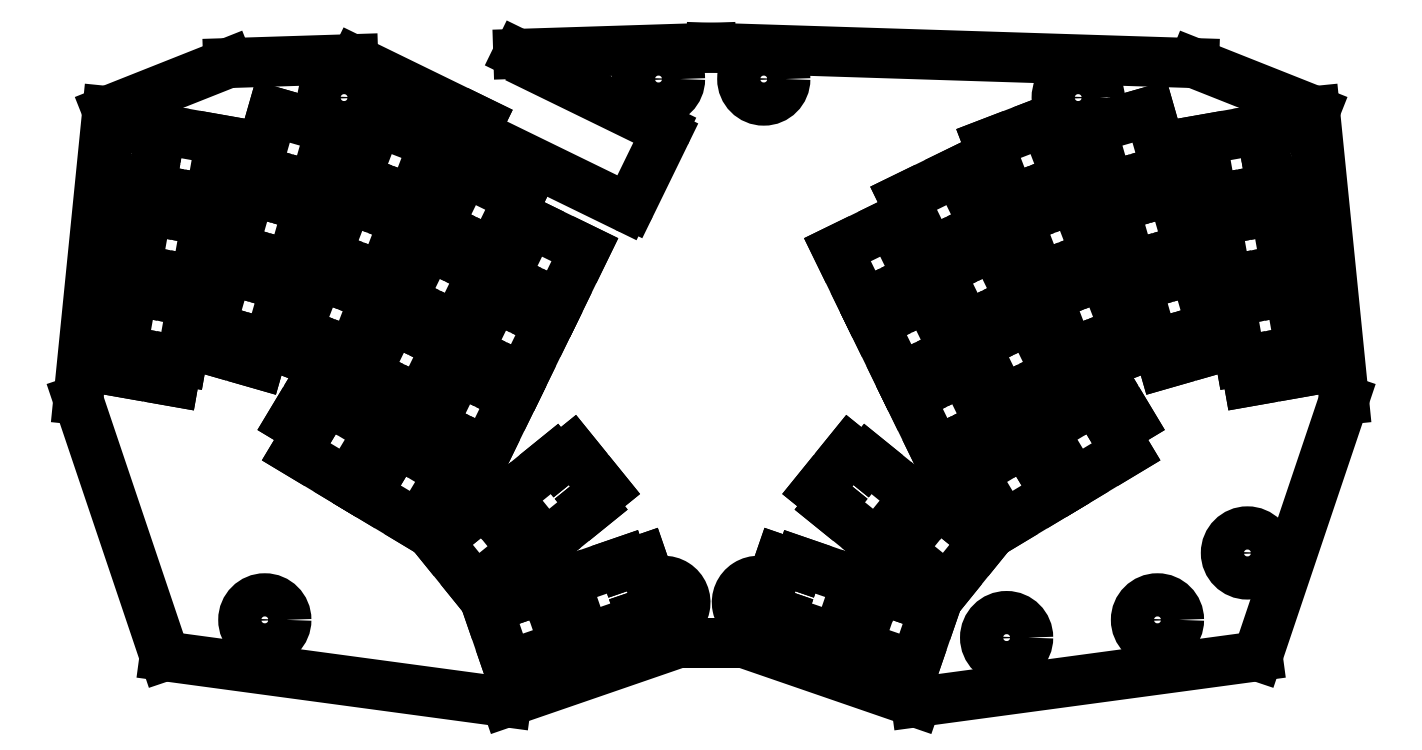
<metadata>
{"format":"dxf","ext":"dxf","renderer":"ezdxf+matplotlib","layout":"modelspace","background":"white","min_lineweight":24,"dpi":150}
</metadata>
<code>
0
SECTION
2
ENTITIES
0
LINE
8
0
10
117.9
20
-83.94
11
89.86
21
-95.05
0
LINE
8
0
10
89.86
20
-95.05
11
83.15
21
-161.9
0
LINE
8
0
10
83.15
20
-161.9
11
103.1
21
-221.3
0
LINE
8
0
10
103.1
20
-221.3
11
182.3
21
-232
0
LINE
8
0
10
182.3
20
-232
11
222
21
-218.3
0
LINE
8
0
10
222
20
-218.3
11
237.4
21
-218.3
0
LINE
8
0
10
237.4
20
-218.3
11
277.1
21
-232
0
LINE
8
0
10
277.1
20
-232
11
356.2
21
-221.3
0
LINE
8
0
10
356.2
20
-221.3
11
376.2
21
-161.9
0
LINE
8
0
10
376.2
20
-161.9
11
369.5
21
-95.05
0
LINE
8
0
10
369.5
20
-95.05
11
341.5
21
-83.94
0
LINE
8
0
10
341.5
20
-83.94
11
229.7
21
-80.38
0
LINE
8
0
10
229.7
20
-80.38
11
185
21
-81.8
0
LINE
8
0
10
146.8
20
-83.02
11
117.9
21
-83.94
0
LINE
8
0
10
93.29
20
-150.5
11
107.1
21
-152.9
0
LINE
8
0
10
107.1
20
-152.9
11
109.5
21
-139.1
0
LINE
8
0
10
95.72
20
-136.7
11
109.5
21
-139.1
0
LINE
8
0
10
95.72
20
-136.7
11
93.29
21
-150.5
0
LINE
8
0
10
96.59
20
-131.8
11
110.4
21
-134.2
0
LINE
8
0
10
110.4
20
-134.2
11
112.8
21
-120.4
0
LINE
8
0
10
99.02
20
-118
11
112.8
21
-120.4
0
LINE
8
0
10
99.02
20
-118
11
96.59
21
-131.8
0
LINE
8
0
10
99.88
20
-113.1
11
113.7
21
-115.5
0
LINE
8
0
10
113.7
20
-115.5
11
116.1
21
-101.7
0
LINE
8
0
10
116.1
20
-101.7
11
102.3
21
-99.28
0
LINE
8
0
10
99.88
20
-113.1
11
102.3
21
-99.28
0
LINE
8
0
10
113.8
20
-145.2
11
127.3
21
-149.1
0
LINE
8
0
10
127.3
20
-149.1
11
131.1
21
-135.6
0
LINE
8
0
10
117.7
20
-131.7
11
131.1
21
-135.6
0
LINE
8
0
10
117.7
20
-131.7
11
113.8
21
-145.2
0
LINE
8
0
10
119.1
20
-126.9
11
132.5
21
-130.8
0
LINE
8
0
10
132.5
20
-130.8
11
136.4
21
-117.3
0
LINE
8
0
10
122.9
20
-113.5
11
136.4
21
-117.3
0
LINE
8
0
10
122.9
20
-113.5
11
119.1
21
-126.9
0
LINE
8
0
10
124.3
20
-108.7
11
137.8
21
-112.5
0
LINE
8
0
10
137.8
20
-112.5
11
141.6
21
-99.07
0
LINE
8
0
10
141.6
20
-99.07
11
128.2
21
-95.22
0
LINE
8
0
10
128.2
20
-95.22
11
124.3
21
-108.7
0
LINE
8
0
10
133.8
20
-146.1
11
146.8
21
-151.1
0
LINE
8
0
10
146.8
20
-151.1
11
151.9
21
-138
0
LINE
8
0
10
138.8
20
-133
11
151.9
21
-138
0
LINE
8
0
10
138.8
20
-133
11
133.8
21
-146.1
0
LINE
8
0
10
140.6
20
-128.4
11
153.6
21
-133.4
0
LINE
8
0
10
153.6
20
-133.4
11
158.7
21
-120.3
0
LINE
8
0
10
145.6
20
-115.3
11
158.7
21
-120.3
0
LINE
8
0
10
145.6
20
-115.3
11
140.6
21
-128.4
0
LINE
8
0
10
147.4
20
-110.6
11
160.5
21
-115.6
0
LINE
8
0
10
160.5
20
-115.6
11
165.5
21
-102.6
0
LINE
8
0
10
165.5
20
-102.6
11
152.4
21
-97.55
0
LINE
8
0
10
152.4
20
-97.55
11
147.4
21
-110.6
0
LINE
8
0
10
149.8
20
-155.8
11
162.3
21
-162
0
LINE
8
0
10
162.3
20
-162
11
168.5
21
-149.4
0
LINE
8
0
10
155.9
20
-143.3
11
168.5
21
-149.4
0
LINE
8
0
10
155.9
20
-143.3
11
149.8
21
-155.8
0
LINE
8
0
10
158.1
20
-138.8
11
170.7
21
-144.9
0
LINE
8
0
10
170.7
20
-144.9
11
176.8
21
-132.3
0
LINE
8
0
10
164.2
20
-126.2
11
176.8
21
-132.3
0
LINE
8
0
10
164.2
20
-126.2
11
158.1
21
-138.8
0
LINE
8
0
10
166.4
20
-121.7
11
179
21
-127.8
0
LINE
8
0
10
179
20
-127.8
11
185.1
21
-115.2
0
LINE
8
0
10
185.1
20
-115.2
11
172.5
21
-109.1
0
LINE
8
0
10
172.5
20
-109.1
11
166.4
21
-121.7
0
LINE
8
0
10
165.1
20
-167.8
11
177.7
21
-173.9
0
LINE
8
0
10
177.7
20
-173.9
11
183.8
21
-161.3
0
LINE
8
0
10
171.2
20
-155.2
11
183.8
21
-161.3
0
LINE
8
0
10
171.2
20
-155.2
11
165.1
21
-167.8
0
LINE
8
0
10
173.4
20
-150.7
11
186
21
-156.8
0
LINE
8
0
10
186
20
-156.8
11
192.1
21
-144.2
0
LINE
8
0
10
179.5
20
-138.1
11
192.1
21
-144.2
0
LINE
8
0
10
179.5
20
-138.1
11
173.4
21
-150.7
0
LINE
8
0
10
181.7
20
-133.6
11
194.3
21
-139.7
0
LINE
8
0
10
194.3
20
-139.7
11
200.5
21
-127.2
0
LINE
8
0
10
200.5
20
-127.2
11
187.9
21
-121
0
LINE
8
0
10
187.9
20
-121
11
181.7
21
-133.6
0
LINE
8
0
10
166.4
20
-194.6
11
175.2
21
-205.5
0
LINE
8
0
10
175.2
20
-205.5
11
186.1
21
-196.7
0
LINE
8
0
10
186.1
20
-196.7
11
177.6
21
-186.2
0
LINE
8
0
10
170.6
20
-191.2
11
166.4
21
-194.6
0
LINE
8
0
10
182.5
20
-184.4
11
191.4
21
-195.3
0
LINE
8
0
10
191.4
20
-195.3
11
202.2
21
-186.5
0
LINE
8
0
10
202.2
20
-186.5
11
201.6
21
-185.7
0
LINE
8
0
10
194.1
20
-176.4
11
193.4
21
-175.6
0
LINE
8
0
10
193.4
20
-175.6
11
182.5
21
-184.4
0
LINE
8
0
10
178
20
-210.2
11
182.5
21
-223.4
0
LINE
8
0
10
182.5
20
-223.4
11
195.8
21
-218.9
0
LINE
8
0
10
195.8
20
-218.9
11
191.4
21
-206.1
0
LINE
8
0
10
183.2
20
-208.4
11
178
21
-210.2
0
LINE
8
0
10
195.9
20
-204
11
200.5
21
-217.2
0
LINE
8
0
10
200.5
20
-217.2
11
213.7
21
-212.7
0
LINE
8
0
10
213.7
20
-212.7
11
213.4
21
-211.7
0
LINE
8
0
10
209.5
20
-200.4
11
209.2
21
-199.4
0
LINE
8
0
10
209.2
20
-199.4
11
195.9
21
-204
0
LINE
8
0
10
133.6
20
-173.9
11
145.6
21
-181.2
0
LINE
8
0
10
145.6
20
-181.2
11
152.8
21
-169.2
0
LINE
8
0
10
152.8
20
-169.2
11
141.2
21
-162.2
0
LINE
8
0
10
136.4
20
-169.2
11
133.6
21
-173.9
0
LINE
8
0
10
149.9
20
-183.7
11
161.9
21
-190.9
0
LINE
8
0
10
161.9
20
-190.9
11
169.1
21
-178.9
0
LINE
8
0
10
169.1
20
-178.9
11
157.5
21
-172
0
LINE
8
0
10
152.7
20
-179
11
149.9
21
-183.7
0
LINE
8
0
10
352.3
20
-152.9
11
366.1
21
-150.5
0
LINE
8
0
10
366.1
20
-150.5
11
363.7
21
-136.7
0
LINE
8
0
10
349.9
20
-139.1
11
363.7
21
-136.7
0
LINE
8
0
10
349.9
20
-139.1
11
352.3
21
-152.9
0
LINE
8
0
10
349
20
-134.2
11
362.8
21
-131.8
0
LINE
8
0
10
362.8
20
-131.8
11
360.4
21
-118
0
LINE
8
0
10
346.6
20
-120.4
11
360.4
21
-118
0
LINE
8
0
10
346.6
20
-120.4
11
349
21
-134.2
0
LINE
8
0
10
345.7
20
-115.5
11
359.5
21
-113.1
0
LINE
8
0
10
357.1
20
-99.28
11
359.5
21
-113.1
0
LINE
8
0
10
357.1
20
-99.28
11
343.3
21
-101.7
0
LINE
8
0
10
343.3
20
-101.7
11
345.7
21
-115.5
0
LINE
8
0
10
332.1
20
-149.1
11
345.6
21
-145.2
0
LINE
8
0
10
345.6
20
-145.2
11
341.7
21
-131.7
0
LINE
8
0
10
328.2
20
-135.6
11
341.7
21
-131.7
0
LINE
8
0
10
328.2
20
-135.6
11
332.1
21
-149.1
0
LINE
8
0
10
326.9
20
-130.8
11
340.3
21
-126.9
0
LINE
8
0
10
340.3
20
-126.9
11
336.5
21
-113.5
0
LINE
8
0
10
323
20
-117.3
11
336.5
21
-113.5
0
LINE
8
0
10
323
20
-117.3
11
326.9
21
-130.8
0
LINE
8
0
10
321.6
20
-112.5
11
335.1
21
-108.7
0
LINE
8
0
10
335.1
20
-108.7
11
331.2
21
-95.22
0
LINE
8
0
10
331.2
20
-95.22
11
317.8
21
-99.07
0
LINE
8
0
10
317.8
20
-99.07
11
321.6
21
-112.5
0
LINE
8
0
10
312.6
20
-151.1
11
325.6
21
-146.1
0
LINE
8
0
10
325.6
20
-146.1
11
320.6
21
-133
0
LINE
8
0
10
307.5
20
-138
11
320.6
21
-133
0
LINE
8
0
10
307.5
20
-138
11
312.6
21
-151.1
0
LINE
8
0
10
305.7
20
-133.4
11
318.8
21
-128.4
0
LINE
8
0
10
318.8
20
-128.4
11
313.8
21
-115.3
0
LINE
8
0
10
300.7
20
-120.3
11
313.8
21
-115.3
0
LINE
8
0
10
300.7
20
-120.3
11
305.7
21
-133.4
0
LINE
8
0
10
298.9
20
-115.6
11
312
21
-110.6
0
LINE
8
0
10
312
20
-110.6
11
307
21
-97.55
0
LINE
8
0
10
307
20
-97.55
11
293.9
21
-102.6
0
LINE
8
0
10
293.9
20
-102.6
11
298.9
21
-115.6
0
LINE
8
0
10
297.1
20
-162
11
309.6
21
-155.8
0
LINE
8
0
10
309.6
20
-155.8
11
303.5
21
-143.3
0
LINE
8
0
10
290.9
20
-149.4
11
303.5
21
-143.3
0
LINE
8
0
10
290.9
20
-149.4
11
297.1
21
-162
0
LINE
8
0
10
288.7
20
-144.9
11
301.3
21
-138.8
0
LINE
8
0
10
301.3
20
-138.8
11
295.2
21
-126.2
0
LINE
8
0
10
282.6
20
-132.3
11
295.2
21
-126.2
0
LINE
8
0
10
282.6
20
-132.3
11
288.7
21
-144.9
0
LINE
8
0
10
280.4
20
-127.8
11
293
21
-121.7
0
LINE
8
0
10
293
20
-121.7
11
286.8
21
-109.1
0
LINE
8
0
10
286.8
20
-109.1
11
274.3
21
-115.2
0
LINE
8
0
10
274.3
20
-115.2
11
280.4
21
-127.8
0
LINE
8
0
10
281.7
20
-173.9
11
294.3
21
-167.8
0
LINE
8
0
10
294.3
20
-167.8
11
288.2
21
-155.2
0
LINE
8
0
10
275.6
20
-161.3
11
288.2
21
-155.2
0
LINE
8
0
10
275.6
20
-161.3
11
281.7
21
-173.9
0
LINE
8
0
10
273.4
20
-156.8
11
286
21
-150.7
0
LINE
8
0
10
286
20
-150.7
11
279.8
21
-138.1
0
LINE
8
0
10
267.3
20
-144.2
11
279.8
21
-138.1
0
LINE
8
0
10
267.3
20
-144.2
11
273.4
21
-156.8
0
LINE
8
0
10
265.1
20
-139.7
11
277.7
21
-133.6
0
LINE
8
0
10
277.7
20
-133.6
11
271.5
21
-121
0
LINE
8
0
10
271.5
20
-121
11
258.9
21
-127.2
0
LINE
8
0
10
258.9
20
-127.2
11
265.1
21
-139.7
0
LINE
8
0
10
284.2
20
-205.5
11
293
21
-194.6
0
LINE
8
0
10
293
20
-194.6
11
288.7
21
-191.2
0
LINE
8
0
10
281.8
20
-186.2
11
273.3
21
-196.7
0
LINE
8
0
10
273.3
20
-196.7
11
284.2
21
-205.5
0
LINE
8
0
10
268
20
-195.3
11
276.8
21
-184.4
0
LINE
8
0
10
276.8
20
-184.4
11
266
21
-175.6
0
LINE
8
0
10
266
20
-175.6
11
265.3
21
-176.4
0
LINE
8
0
10
257.8
20
-185.7
11
257.2
21
-186.5
0
LINE
8
0
10
257.2
20
-186.5
11
268
21
-195.3
0
LINE
8
0
10
276.9
20
-223.4
11
281.4
21
-210.2
0
LINE
8
0
10
281.4
20
-210.2
11
276.2
21
-208.4
0
LINE
8
0
10
268
20
-206.1
11
263.6
21
-218.9
0
LINE
8
0
10
263.6
20
-218.9
11
276.9
21
-223.4
0
LINE
8
0
10
258.9
20
-217.2
11
263.5
21
-204
0
LINE
8
0
10
263.5
20
-204
11
250.2
21
-199.4
0
LINE
8
0
10
250.2
20
-199.4
11
249.9
21
-200.4
0
LINE
8
0
10
246
20
-211.7
11
245.7
21
-212.7
0
LINE
8
0
10
245.7
20
-212.7
11
258.9
21
-217.2
0
LINE
8
0
10
313.8
20
-181.2
11
325.8
21
-173.9
0
LINE
8
0
10
325.8
20
-173.9
11
323
21
-169.2
0
LINE
8
0
10
318.2
20
-162.2
11
306.6
21
-169.2
0
LINE
8
0
10
306.6
20
-169.2
11
313.8
21
-181.2
0
LINE
8
0
10
297.5
20
-190.9
11
309.5
21
-183.7
0
LINE
8
0
10
309.5
20
-183.7
11
306.7
21
-179
0
LINE
8
0
10
301.9
20
-172
11
290.3
21
-178.9
0
LINE
8
0
10
290.3
20
-178.9
11
297.5
21
-190.9
0
LINE
8
0
10
211.1
20
-116.8
11
219
21
-100.6
0
ARC
8
0
10
218.1
20
-100.2
40
1
50
334
51
64
0
LINE
8
0
10
218.5
20
-99.25
11
189.8
21
-85.23
0
LINE
8
0
10
176
20
-97.44
11
175.1
21
-99.23
0
ARC
8
0
10
176
20
-99.67
40
1
50
154
51
244
0
LINE
8
0
10
175.6
20
-100.6
11
209.7
21
-117.2
0
ARC
8
0
10
210.2
20
-116.3
40
1
50
244
51
334
0
ARC
8
0
10
188.9
20
-84.79
40
1
50
334
51
64
0
LINE
8
0
10
189.3
20
-83.89
11
185
21
-81.8
0
ARC
8
0
10
147.7
20
-82.51
40
1
50
210.7
51
244
0
LINE
8
0
10
147.2
20
-83.41
11
176
21
-97.44
0
LINE
8
0
10
93.4
20
-155.6
11
105.2
21
-157.7
0
LINE
8
0
10
105.2
20
-157.7
11
106.1
21
-152.7
0
LINE
8
0
10
94.27
20
-150.7
11
93.4
21
-155.6
0
LINE
8
0
10
108.5
20
-139
11
109.4
21
-134
0
LINE
8
0
10
97.57
20
-131.9
11
96.7
21
-136.9
0
LINE
8
0
10
111.8
20
-120.2
11
112.7
21
-115.3
0
LINE
8
0
10
100.9
20
-113.2
11
100
21
-118.2
0
LINE
8
0
10
113.4
20
-150.3
11
124.9
21
-153.6
0
LINE
8
0
10
124.9
20
-153.6
11
126.3
21
-148.8
0
LINE
8
0
10
114.8
20
-145.5
11
113.4
21
-150.3
0
LINE
8
0
10
130.2
20
-135.3
11
131.6
21
-130.5
0
LINE
8
0
10
120
20
-127.2
11
118.6
21
-132
0
LINE
8
0
10
135.4
20
-117.1
11
136.8
21
-112.3
0
LINE
8
0
10
125.3
20
-108.9
11
123.9
21
-113.8
0
LINE
8
0
10
132.9
20
-151.1
11
144.1
21
-155.4
0
LINE
8
0
10
144.1
20
-155.4
11
145.9
21
-150.8
0
LINE
8
0
10
134.7
20
-146.5
11
132.9
21
-151.1
0
LINE
8
0
10
150.9
20
-137.7
11
152.7
21
-133
0
LINE
8
0
10
141.5
20
-128.7
11
139.7
21
-133.4
0
LINE
8
0
10
157.7
20
-119.9
11
159.5
21
-115.3
0
LINE
8
0
10
148.3
20
-111
11
146.5
21
-115.6
0
LINE
8
0
10
148.5
20
-160.8
11
159.2
21
-166
0
LINE
8
0
10
159.2
20
-166
11
161.4
21
-161.5
0
LINE
8
0
10
150.7
20
-156.3
11
148.5
21
-160.8
0
LINE
8
0
10
167.6
20
-149
11
169.8
21
-144.5
0
LINE
8
0
10
159
20
-139.2
11
156.8
21
-143.7
0
LINE
8
0
10
175.9
20
-131.9
11
178.1
21
-127.4
0
LINE
8
0
10
167.3
20
-122.1
11
165.1
21
-126.6
0
LINE
8
0
10
163.8
20
-172.7
11
174.6
21
-178
0
LINE
8
0
10
174.6
20
-178
11
176.8
21
-173.5
0
LINE
8
0
10
166
20
-168.2
11
163.8
21
-172.7
0
LINE
8
0
10
182.9
20
-160.9
11
185.1
21
-156.4
0
LINE
8
0
10
174.3
20
-151.1
11
172.1
21
-155.6
0
LINE
8
0
10
191.2
20
-143.8
11
193.4
21
-139.3
0
LINE
8
0
10
182.6
20
-134
11
180.4
21
-138.5
0
LINE
8
0
10
354.2
20
-157.7
11
366
21
-155.6
0
LINE
8
0
10
366
20
-155.6
11
365.1
21
-150.7
0
LINE
8
0
10
353.3
20
-152.7
11
354.2
21
-157.7
0
LINE
8
0
10
362.7
20
-136.9
11
361.8
21
-131.9
0
LINE
8
0
10
350
20
-134
11
350.9
21
-139
0
LINE
8
0
10
359.4
20
-118.2
11
358.5
21
-113.2
0
LINE
8
0
10
346.7
20
-115.3
11
347.6
21
-120.2
0
LINE
8
0
10
334.4
20
-153.6
11
346
21
-150.3
0
LINE
8
0
10
346
20
-150.3
11
344.6
21
-145.5
0
LINE
8
0
10
333.1
20
-148.8
11
334.4
21
-153.6
0
LINE
8
0
10
340.7
20
-132
11
339.4
21
-127.2
0
LINE
8
0
10
327.8
20
-130.5
11
329.2
21
-135.3
0
LINE
8
0
10
335.5
20
-113.8
11
334.1
21
-108.9
0
LINE
8
0
10
322.6
20
-112.3
11
324
21
-117.1
0
LINE
8
0
10
315.3
20
-155.4
11
326.5
21
-151.1
0
LINE
8
0
10
326.5
20
-151.1
11
324.7
21
-146.5
0
LINE
8
0
10
313.5
20
-150.8
11
315.3
21
-155.4
0
LINE
8
0
10
319.7
20
-133.4
11
317.9
21
-128.7
0
LINE
8
0
10
306.7
20
-133
11
308.5
21
-137.7
0
LINE
8
0
10
312.9
20
-115.6
11
311.1
21
-111
0
LINE
8
0
10
299.9
20
-115.3
11
301.7
21
-119.9
0
LINE
8
0
10
300.1
20
-166
11
310.9
21
-160.8
0
LINE
8
0
10
310.9
20
-160.8
11
308.7
21
-156.3
0
LINE
8
0
10
298
20
-161.5
11
300.1
21
-166
0
LINE
8
0
10
302.6
20
-143.7
11
300.4
21
-139.2
0
LINE
8
0
10
289.6
20
-144.5
11
291.8
21
-149
0
LINE
8
0
10
294.3
20
-126.6
11
292.1
21
-122.1
0
LINE
8
0
10
281.3
20
-127.4
11
283.5
21
-131.9
0
LINE
8
0
10
284.8
20
-178
11
295.6
21
-172.7
0
LINE
8
0
10
295.6
20
-172.7
11
293.4
21
-168.2
0
LINE
8
0
10
282.6
20
-173.5
11
284.8
21
-178
0
LINE
8
0
10
287.3
20
-155.6
11
285.1
21
-151.1
0
LINE
8
0
10
274.3
20
-156.4
11
276.5
21
-160.9
0
LINE
8
0
10
278.9
20
-138.5
11
276.8
21
-134
0
LINE
8
0
10
266
20
-139.3
11
268.2
21
-143.8
0
LINE
8
0
10
177.1
20
-180.1
11
167.8
21
-187.7
0
LINE
8
0
10
167.8
20
-187.7
11
170.6
21
-191.2
0
LINE
8
0
10
177.6
20
-186.2
11
180.3
21
-184
0
LINE
8
0
10
180.3
20
-184
11
177.1
21
-180.1
0
LINE
8
0
10
193
20
-200.2
11
181.7
21
-204.1
0
LINE
8
0
10
181.7
20
-204.1
11
183.2
21
-208.4
0
LINE
8
0
10
191.4
20
-206.1
11
194.7
21
-204.9
0
LINE
8
0
10
194.7
20
-204.9
11
193
21
-200.2
0
LINE
8
0
10
138.7
20
-156.6
11
132.6
21
-166.9
0
LINE
8
0
10
132.6
20
-166.9
11
136.4
21
-169.2
0
LINE
8
0
10
141.2
20
-162.2
11
143
21
-159.2
0
LINE
8
0
10
143
20
-159.2
11
138.7
21
-156.6
0
LINE
8
0
10
155
20
-166.4
11
148.9
21
-176.7
0
LINE
8
0
10
148.9
20
-176.7
11
152.7
21
-179
0
LINE
8
0
10
157.5
20
-172
11
159.3
21
-169
0
LINE
8
0
10
159.3
20
-169
11
155
21
-166.4
0
LINE
8
0
10
291.6
20
-187.7
11
282.3
21
-180.1
0
LINE
8
0
10
282.3
20
-180.1
11
279.1
21
-184
0
LINE
8
0
10
279.1
20
-184
11
281.8
21
-186.2
0
LINE
8
0
10
288.7
20
-191.2
11
291.6
21
-187.7
0
LINE
8
0
10
277.7
20
-204.1
11
266.3
21
-200.2
0
LINE
8
0
10
266.3
20
-200.2
11
264.7
21
-204.9
0
LINE
8
0
10
264.7
20
-204.9
11
268
21
-206.1
0
LINE
8
0
10
276.2
20
-208.4
11
277.7
21
-204.1
0
LINE
8
0
10
326.8
20
-166.9
11
320.6
21
-156.6
0
LINE
8
0
10
320.6
20
-156.6
11
316.4
21
-159.2
0
LINE
8
0
10
316.4
20
-159.2
11
318.2
21
-162.2
0
LINE
8
0
10
323
20
-169.2
11
326.8
21
-166.9
0
LINE
8
0
10
310.5
20
-176.7
11
304.4
21
-166.4
0
LINE
8
0
10
304.4
20
-166.4
11
300.1
21
-169
0
LINE
8
0
10
300.1
20
-169
11
301.9
21
-172
0
LINE
8
0
10
306.7
20
-179
11
310.5
21
-176.7
0
LINE
8
0
10
201.6
20
-185.7
11
205.1
21
-182.9
0
LINE
8
0
10
205.1
20
-182.9
11
197.6
21
-173.5
0
LINE
8
0
10
197.6
20
-173.5
11
194.1
21
-176.4
0
LINE
8
0
10
213.4
20
-211.7
11
214.4
21
-211.4
0
LINE
8
0
10
215.8
20
-204.8
11
213.8
21
-198.9
0
LINE
8
0
10
213.8
20
-198.9
11
209.5
21
-200.4
0
LINE
8
0
10
265.3
20
-176.4
11
261.8
21
-173.5
0
LINE
8
0
10
261.8
20
-173.5
11
254.3
21
-182.9
0
LINE
8
0
10
254.3
20
-182.9
11
257.8
21
-185.7
0
LINE
8
0
10
249.9
20
-200.4
11
245.6
21
-198.9
0
LINE
8
0
10
245.6
20
-198.9
11
243.6
21
-204.8
0
LINE
8
0
10
244.9
20
-211.4
11
246
21
-211.7
0
ARC
8
0
10
218.7
20
-208.8
40
5
50
210.5
51
486.5
0
ARC
8
0
10
240.6
20
-208.8
40
5
50
53.54
51
329.5
0
CIRCLE
8
0
10
144.7
20
-91.93
40
5
0
CIRCLE
8
0
10
314.7
20
-91.93
40
5
0
CIRCLE
8
0
10
353.9
20
-197.4
40
5
0
CIRCLE
8
0
10
126.3
20
-212.9
40
5
0
CIRCLE
8
0
10
333
20
-212.9
40
5
0
CIRCLE
8
0
10
298.1
20
-217
40
5
0
CIRCLE
8
0
10
241.9
20
-87.63
40
5
0
CIRCLE
8
0
10
217.5
20
-87.63
40
5
0
ARC
8
0
10
96.18
20
-105.3
40
5
50
350
51
710
0
ARC
8
0
10
363.2
20
-105.3
40
5
50
190
51
550
0
ENDSEC
0
EOF

</code>
